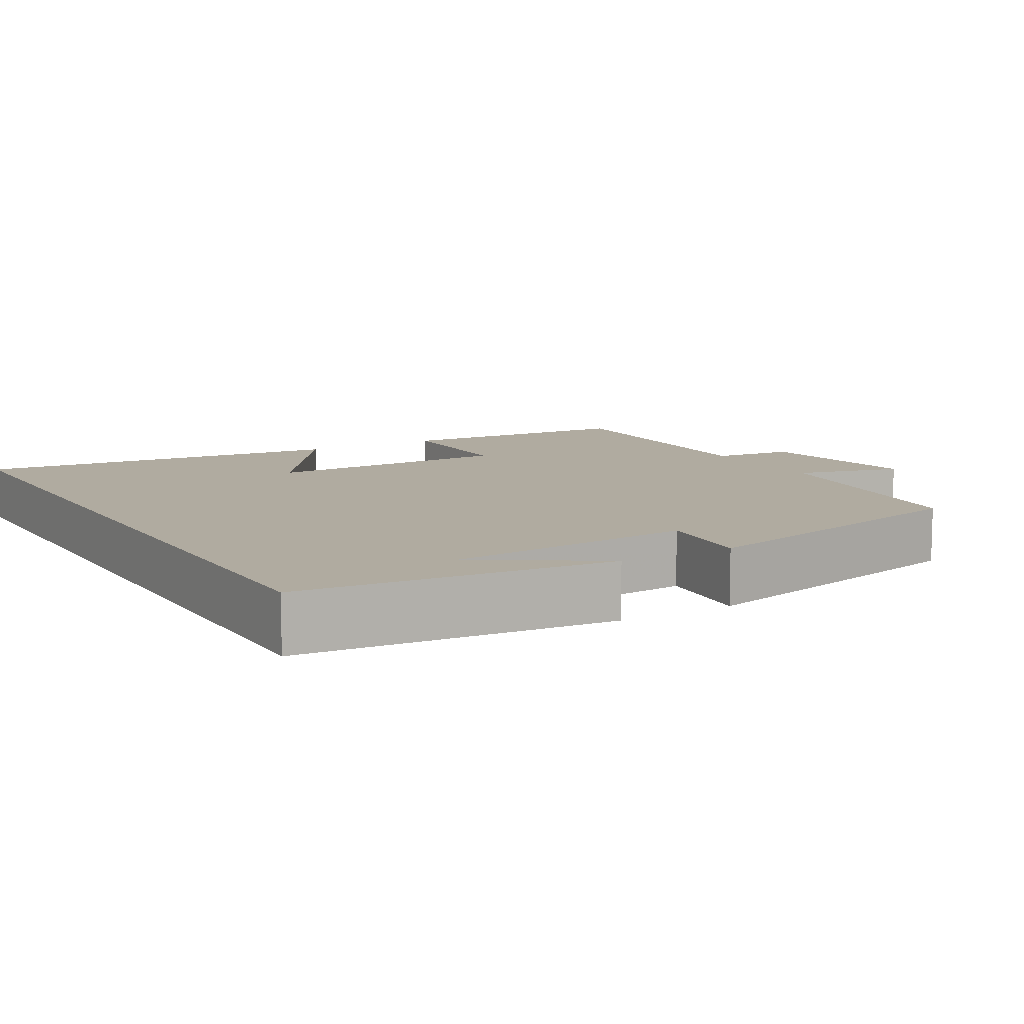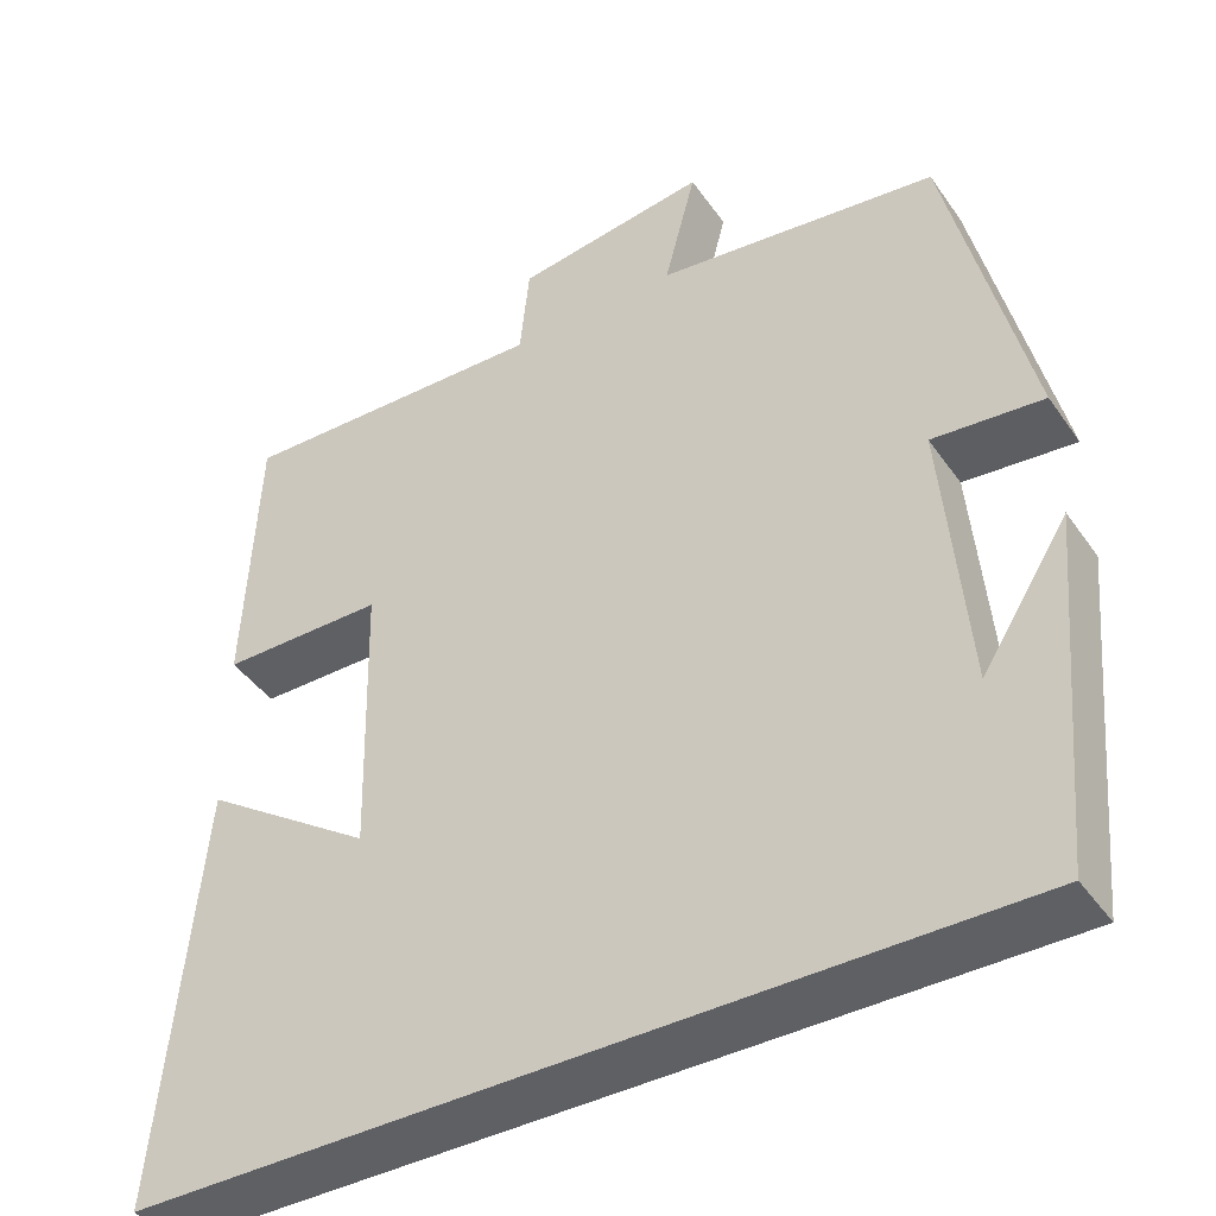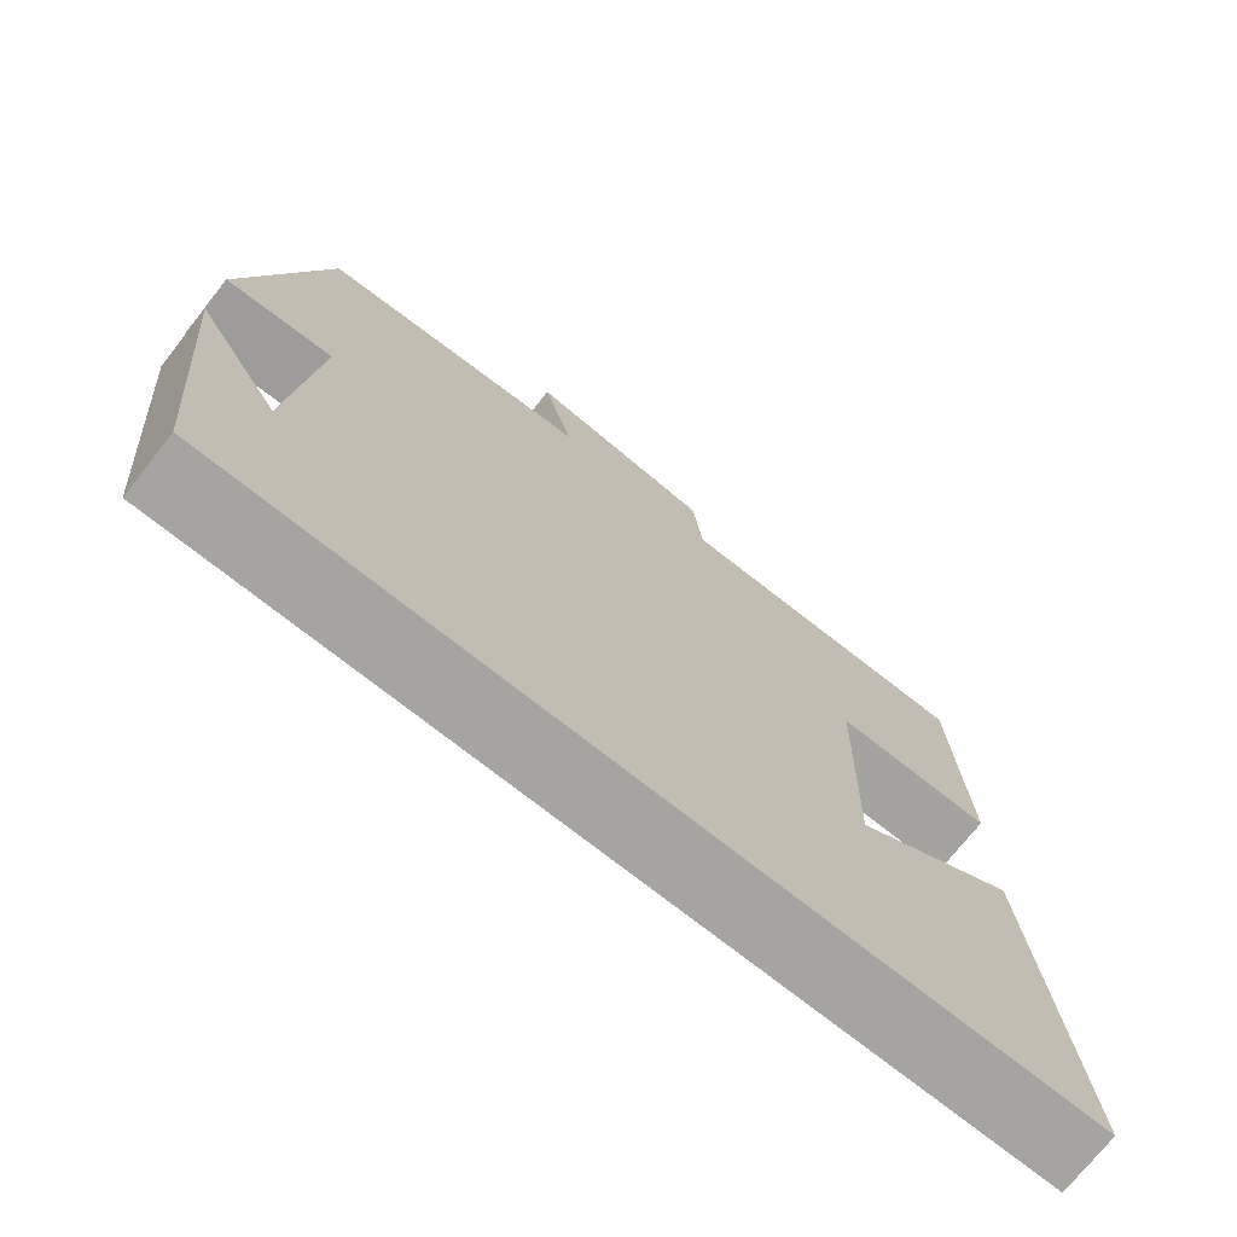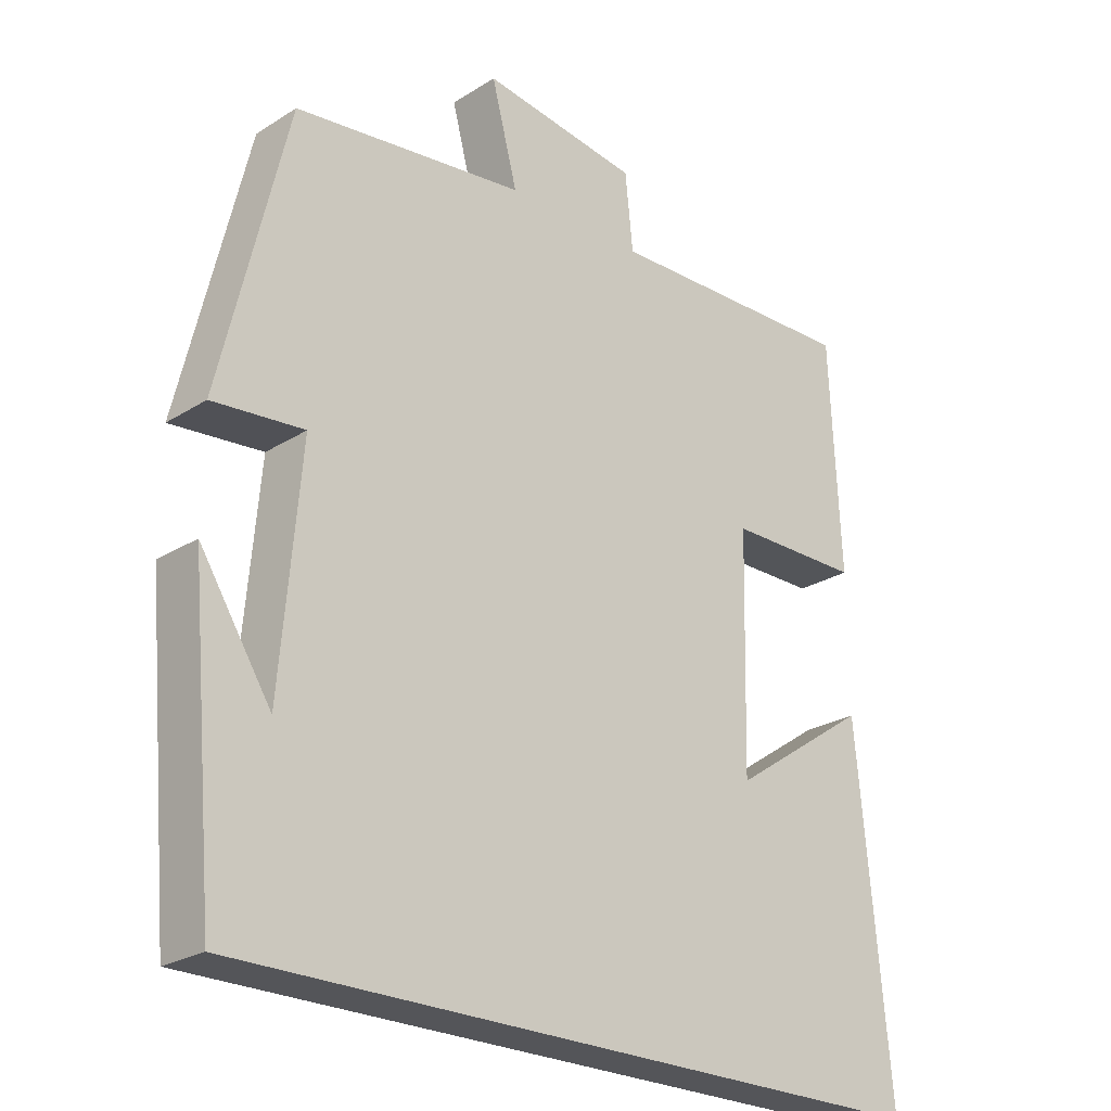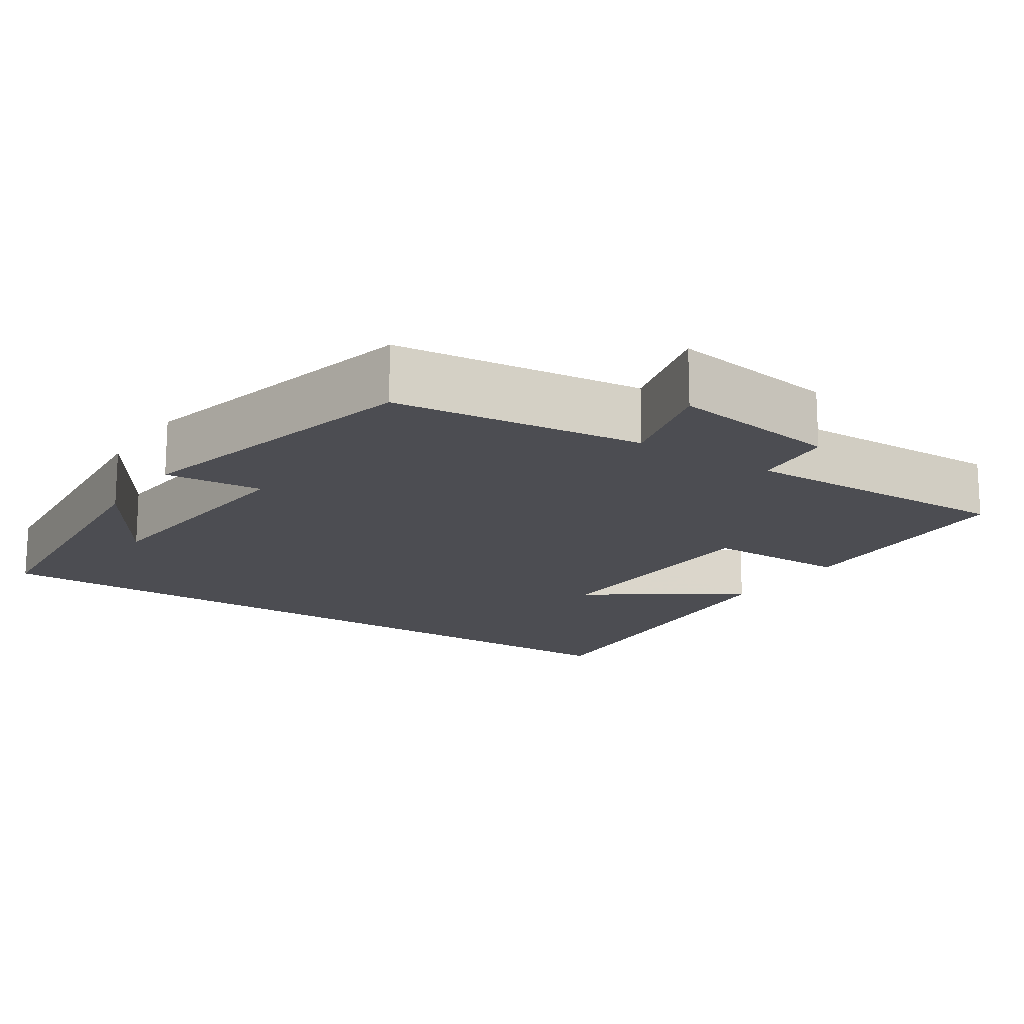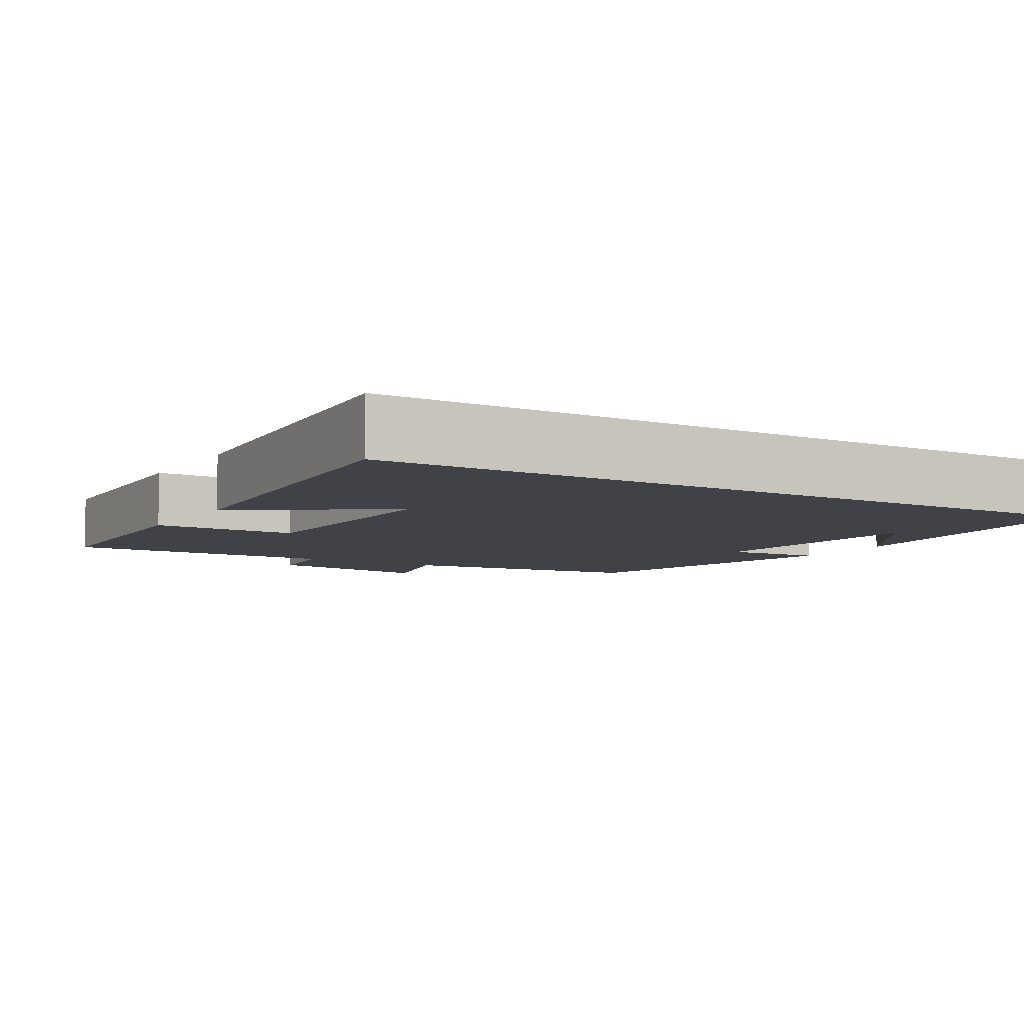
<metadata>
{"format":"obj","ext":"obj","renderer":"f3d","projection":"perspective","resolution":1024,"background":"white","views":[{"elev":9.8,"azim":-120.3,"up":"+Y"},{"elev":-42.3,"azim":-147.9,"up":"+Z"},{"elev":-73.2,"azim":-38.4,"up":"+Z"},{"elev":-24.6,"azim":-44.2,"up":"+Z"},{"elev":-16.4,"azim":-33.8,"up":"+Y"},{"elev":-6.8,"azim":148.9,"up":"+Y"}]}
</metadata>
<code>
v -0.463 0.07 -0.5
v -0.5 0.07 -0.09
v -0.399 0.07 -0.248
v -0.371 0.07 0.076
v -0.5 0.07 0.064
v -0.406 0.07 0.459
v -0.077 0.07 0.5
v -0.114 0.07 0.64
v 0.11 0.07 0.608
v 0.121 0.07 0.5
v 0.485 0.07 0.51
v 0.5 0.07 0.187
v 0.309 0.07 0.186
v 0.301 0.07 -0.142
v 0.5 0.07 -0.007
v 0.546 0.07 -0.5
v -0.463 0 -0.5
v -0.5 0 -0.09
v -0.399 0 -0.248
v -0.371 0 0.076
v -0.5 0 0.064
v -0.406 0 0.459
v -0.077 0 0.5
v -0.114 0 0.64
v 0.11 0 0.608
v 0.121 0 0.5
v 0.485 0 0.51
v 0.5 0 0.187
v 0.309 0 0.186
v 0.301 0 -0.142
v 0.5 0 -0.007
v 0.546 0 -0.5
f 14 15 16
f 14 16 1
f 13 14 1
f 10 11 12 13
f 10 13 1
f 7 8 9 10
f 4 5 6 7
f 3 4 7 10
f 1 2 3
f 1 3 10
f 32 31 30
f 17 32 30
f 17 30 29
f 29 28 27 26
f 17 29 26
f 26 25 24 23
f 23 22 21 20
f 26 23 20 19
f 19 18 17
f 26 19 17
f 1 17 18 2
f 2 18 19 3
f 3 19 20 4
f 4 20 21 5
f 5 21 22 6
f 6 22 23 7
f 7 23 24 8
f 8 24 25 9
f 9 25 26 10
f 10 26 27 11
f 11 27 28 12
f 12 28 29 13
f 13 29 30 14
f 14 30 31 15
f 15 31 32 16
f 16 32 17 1

</code>
